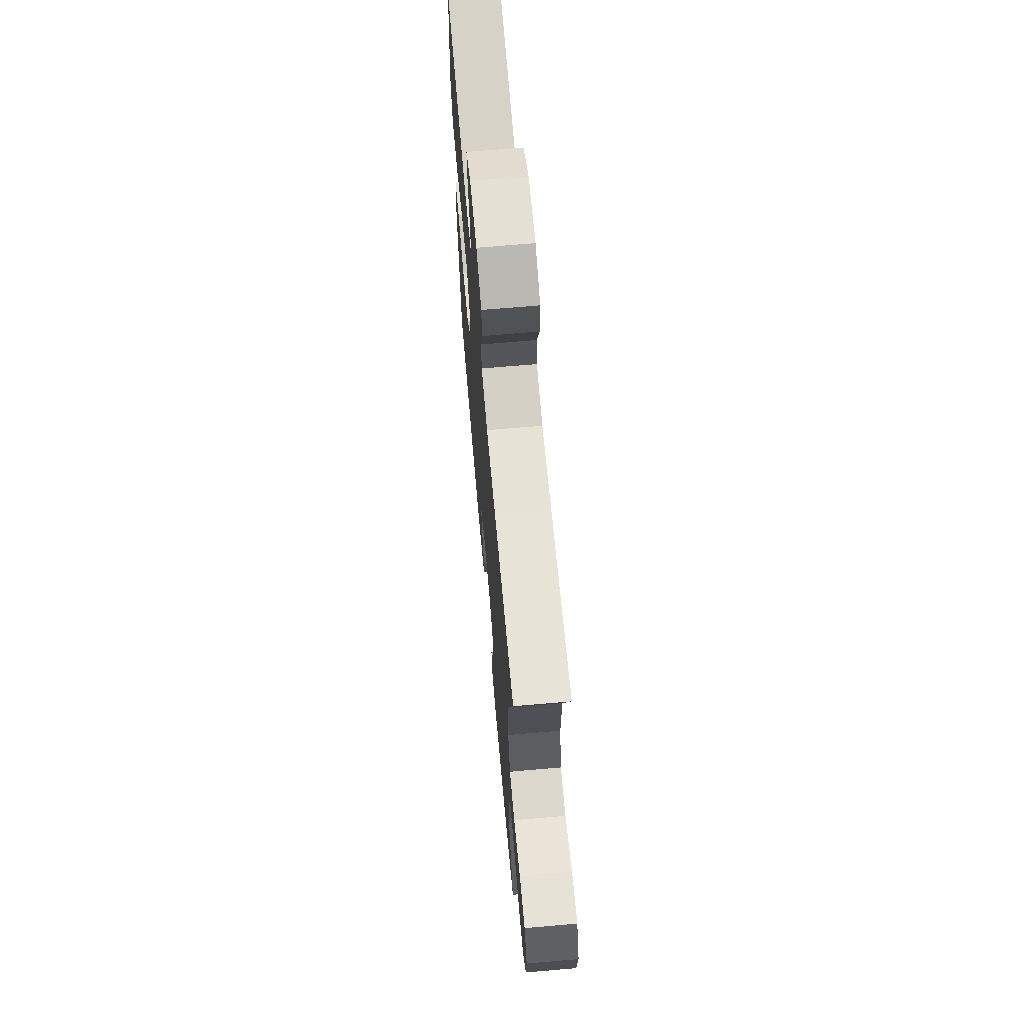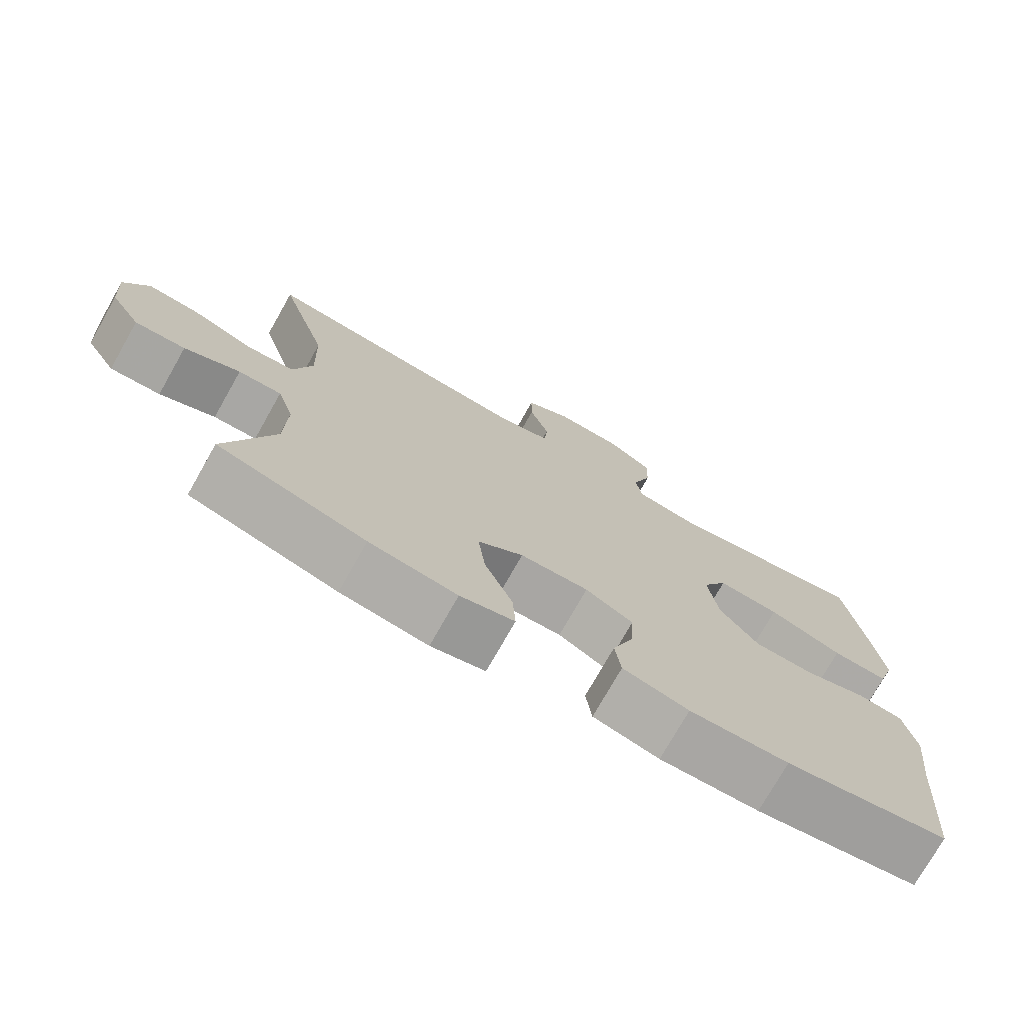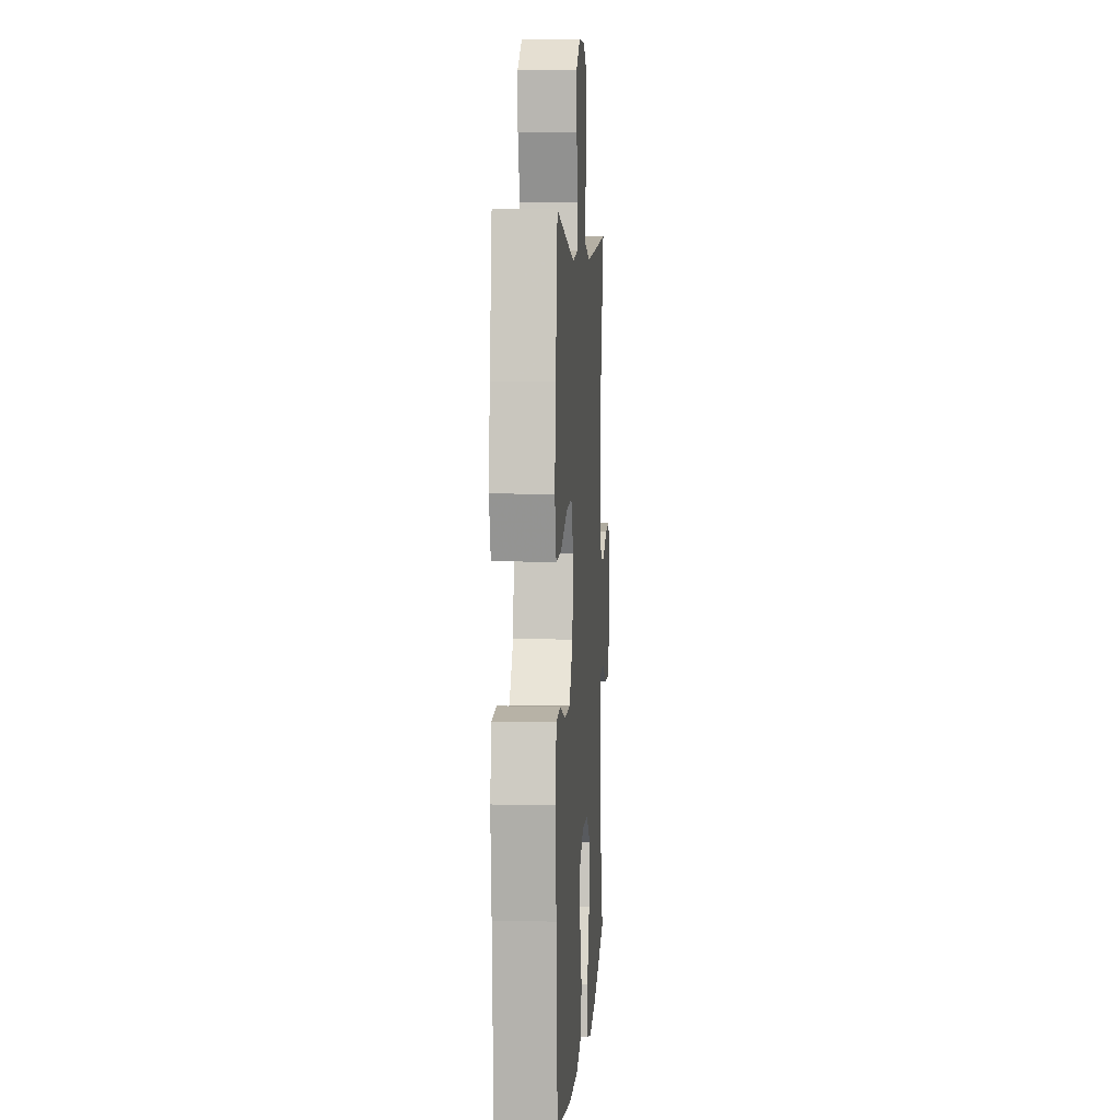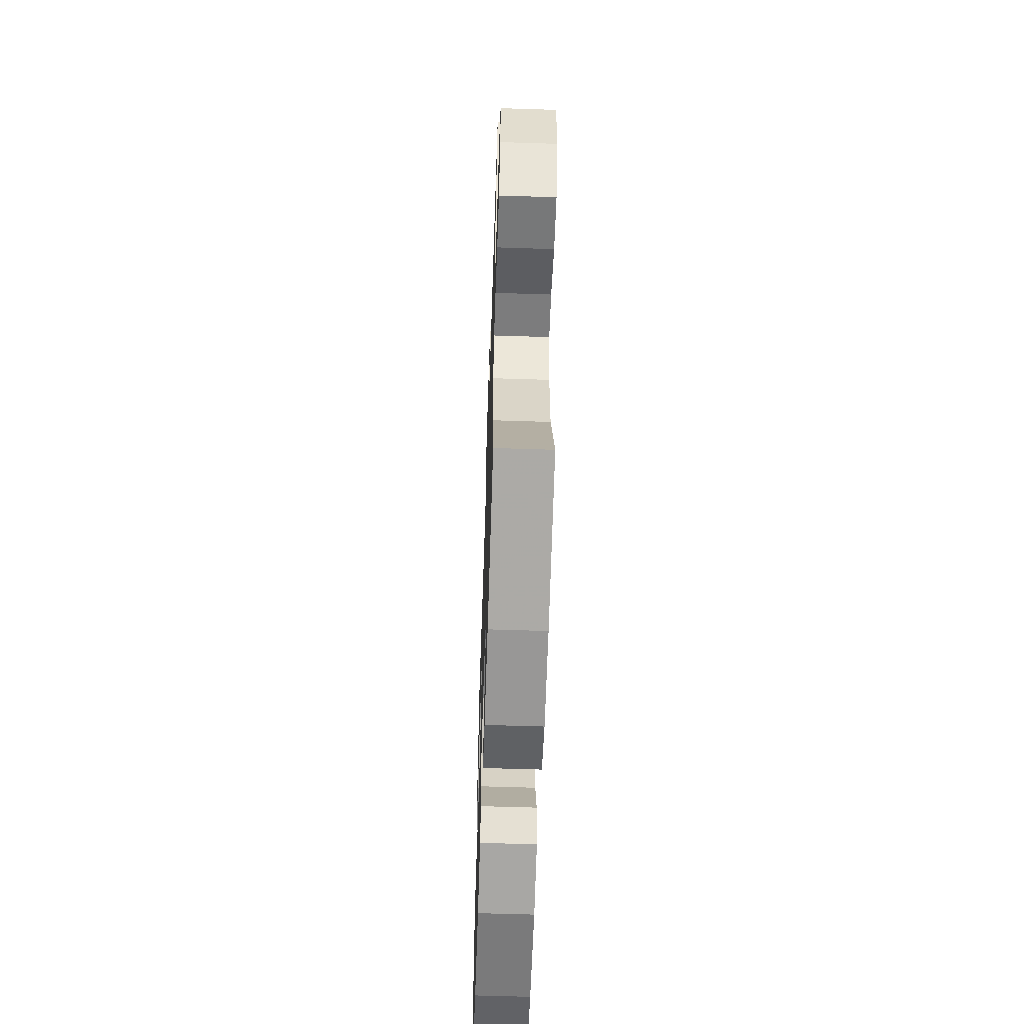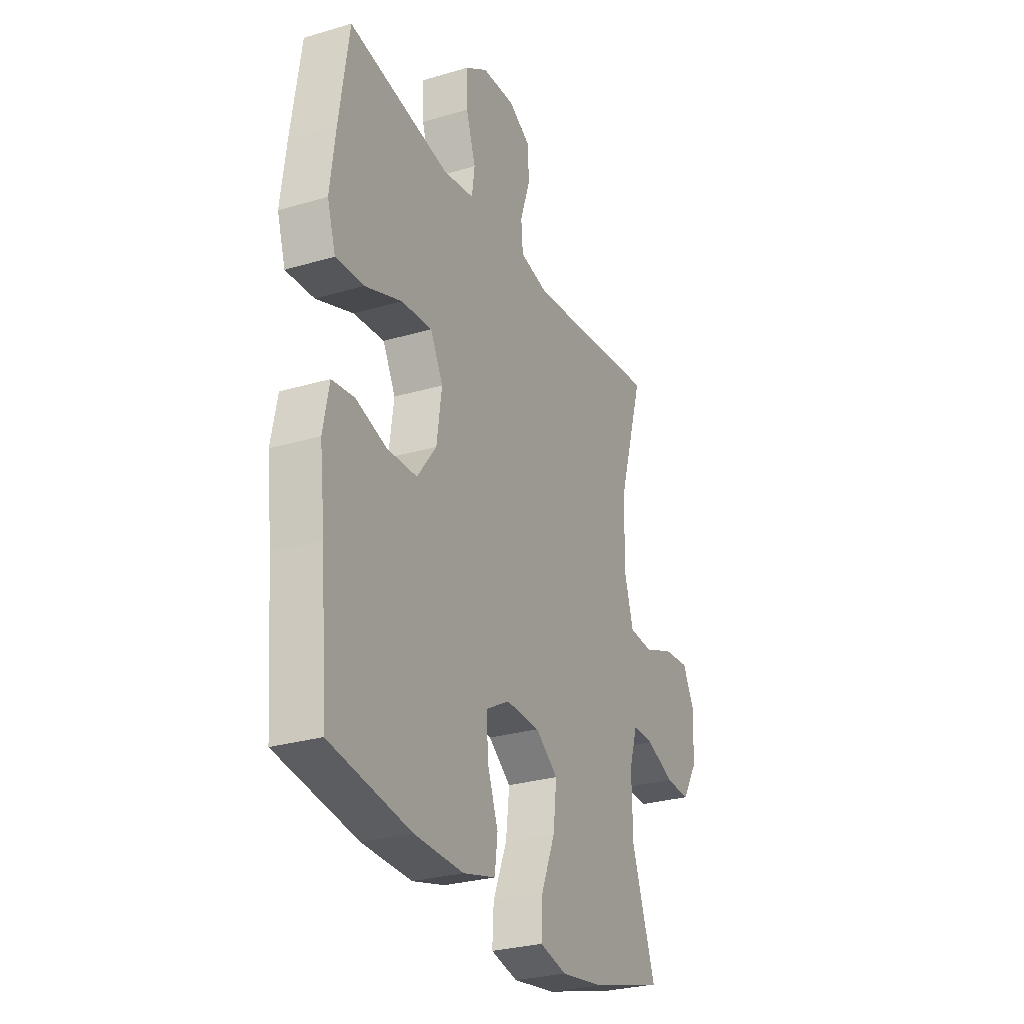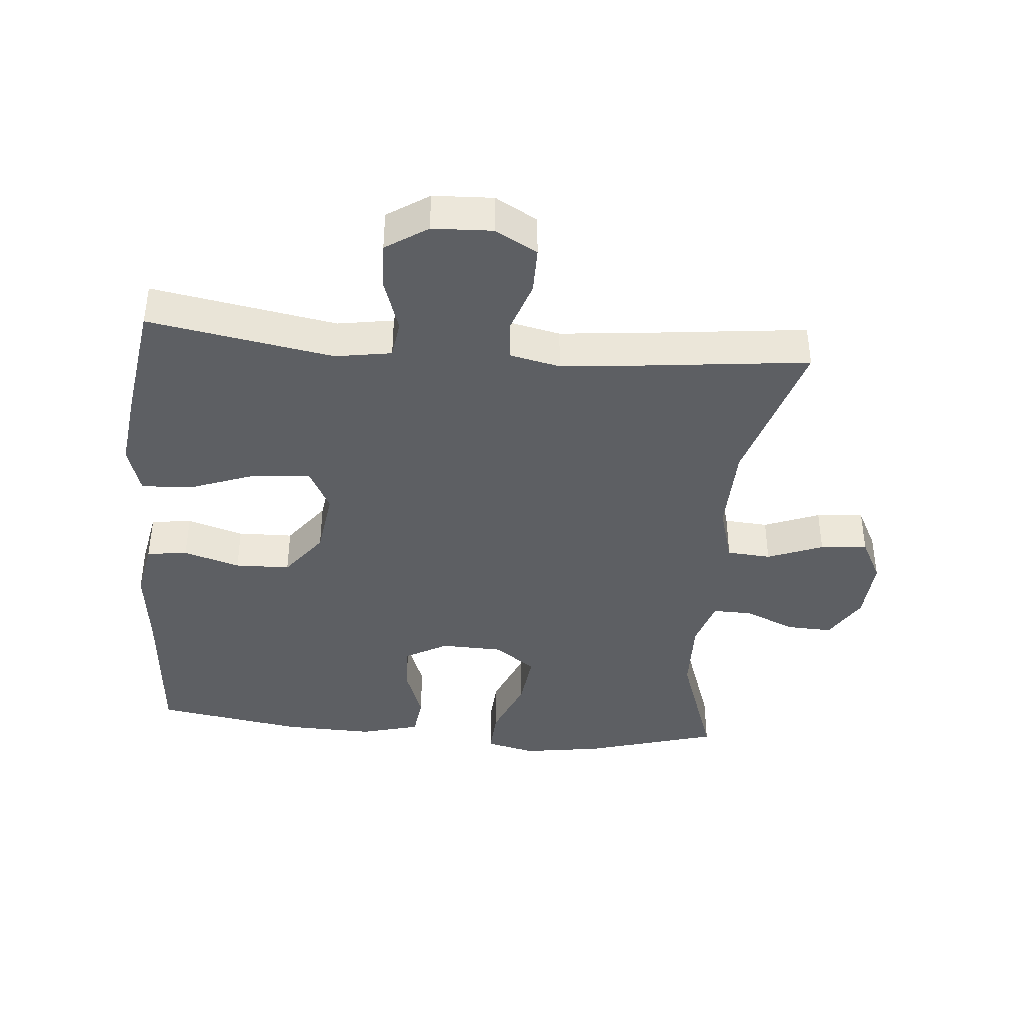
<metadata>
{"format":"obj","ext":"obj","renderer":"f3d","projection":"perspective","resolution":1024,"background":"white","views":[{"elev":68.4,"azim":85.0,"up":"+Z"},{"elev":-75.0,"azim":150.5,"up":"+Z"},{"elev":5.2,"azim":-86.3,"up":"+Z"},{"elev":-59.8,"azim":88.1,"up":"+Z"},{"elev":-28.0,"azim":-65.7,"up":"+Z"},{"elev":-40.4,"azim":-5.0,"up":"+Y"}]}
</metadata>
<code>
v -0.5 0.07 -0.5
v -0.519 0.07 -0.264
v -0.534 0.07 -0.134
v -0.517 0.07 -0.047
v -0.455 0.07 -0.039
v -0.369 0.07 -0.065
v -0.285 0.07 -0.063
v -0.231 0.07 0.008
v -0.217 0.07 0.108
v -0.252 0.07 0.175
v -0.338 0.07 0.168
v -0.441 0.07 0.13
v -0.519 0.07 0.126
v -0.542 0.07 0.2
v -0.527 0.07 0.318
v -0.5 0.07 0.5
v -0.217 0.07 0.451
v -0.131 0.07 0.465
v -0.123 0.07 0.523
v -0.15 0.07 0.604
v -0.153 0.07 0.677
v -0.089 0.07 0.719
v 0.003 0.07 0.723
v 0.067 0.07 0.687
v 0.067 0.07 0.616
v 0.04 0.07 0.536
v 0.045 0.07 0.476
v 0.123 0.07 0.459
v 0.242 0.07 0.471
v 0.5 0.07 0.5
v 0.43 0.07 0.267
v 0.426 0.07 0.13
v 0.452 0.07 0.041
v 0.519 0.07 0.036
v 0.604 0.07 0.069
v 0.676 0.07 0.075
v 0.71 0.07 0.009
v 0.703 0.07 -0.088
v 0.661 0.07 -0.156
v 0.591 0.07 -0.153
v 0.514 0.07 -0.12
v 0.454 0.07 -0.119
v 0.431 0.07 -0.193
v 0.434 0.07 -0.31
v 0.5 0.07 -0.5
v 0.295 0.07 -0.559
v 0.174 0.07 -0.577
v 0.099 0.07 -0.559
v 0.103 0.07 -0.489
v 0.142 0.07 -0.394
v 0.152 0.07 -0.309
v 0.089 0.07 -0.263
v -0.006 0.07 -0.26
v -0.072 0.07 -0.297
v -0.068 0.07 -0.37
v -0.038 0.07 -0.452
v -0.046 0.07 -0.516
v -0.137 0.07 -0.54
v -0.274 0.07 -0.536
v -0.5 0 -0.5
v -0.519 0 -0.264
v -0.534 0 -0.134
v -0.517 0 -0.047
v -0.455 0 -0.039
v -0.369 0 -0.065
v -0.285 0 -0.063
v -0.231 0 0.008
v -0.217 0 0.108
v -0.252 0 0.175
v -0.338 0 0.168
v -0.441 0 0.13
v -0.519 0 0.126
v -0.542 0 0.2
v -0.527 0 0.318
v -0.5 0 0.5
v -0.217 0 0.451
v -0.131 0 0.465
v -0.123 0 0.523
v -0.15 0 0.604
v -0.153 0 0.677
v -0.089 0 0.719
v 0.003 0 0.723
v 0.067 0 0.687
v 0.067 0 0.616
v 0.04 0 0.536
v 0.045 0 0.476
v 0.123 0 0.459
v 0.242 0 0.471
v 0.5 0 0.5
v 0.43 0 0.267
v 0.426 0 0.13
v 0.452 0 0.041
v 0.519 0 0.036
v 0.604 0 0.069
v 0.676 0 0.075
v 0.71 0 0.009
v 0.703 0 -0.088
v 0.661 0 -0.156
v 0.591 0 -0.153
v 0.514 0 -0.12
v 0.454 0 -0.119
v 0.431 0 -0.193
v 0.434 0 -0.31
v 0.5 0 -0.5
v 0.295 0 -0.559
v 0.174 0 -0.577
v 0.099 0 -0.559
v 0.103 0 -0.489
v 0.142 0 -0.394
v 0.152 0 -0.309
v 0.089 0 -0.263
v -0.006 0 -0.26
v -0.072 0 -0.297
v -0.068 0 -0.37
v -0.038 0 -0.452
v -0.046 0 -0.516
v -0.137 0 -0.54
v -0.274 0 -0.536
f 58 59 1 2
f 55 56 57 58
f 54 55 58 2
f 53 54 2 3
f 52 53 3 4
f 47 48 49 50
f 47 50 51
f 44 45 46 47
f 43 44 47 51
f 42 43 51 52
f 38 39 40 41
f 38 41 42
f 37 38 42
f 34 35 36 37
f 33 34 37 42
f 32 33 42 52
f 29 30 31
f 28 29 31 32
f 27 28 32 52
f 23 24 25 26
f 19 20 21 22
f 18 19 22 23
f 14 15 16 17
f 14 17 18
f 11 12 13 14
f 10 11 14 18
f 9 10 18 23
f 52 4 5 6
f 52 6 7
f 8 9 23 26
f 8 26 27 52
f 7 8 52
f 61 60 118 117
f 117 116 115 114
f 61 117 114 113
f 62 61 113 112
f 63 62 112 111
f 109 108 107 106
f 110 109 106
f 106 105 104 103
f 110 106 103 102
f 111 110 102 101
f 100 99 98 97
f 101 100 97
f 101 97 96
f 96 95 94 93
f 101 96 93 92
f 111 101 92 91
f 90 89 88
f 91 90 88 87
f 111 91 87 86
f 85 84 83 82
f 81 80 79 78
f 82 81 78 77
f 76 75 74 73
f 77 76 73
f 73 72 71 70
f 77 73 70 69
f 82 77 69 68
f 65 64 63 111
f 66 65 111
f 85 82 68 67
f 111 86 85 67
f 111 67 66
f 1 60 61 2
f 2 61 62 3
f 3 62 63 4
f 4 63 64 5
f 5 64 65 6
f 6 65 66 7
f 7 66 67 8
f 8 67 68 9
f 9 68 69 10
f 10 69 70 11
f 11 70 71 12
f 12 71 72 13
f 13 72 73 14
f 14 73 74 15
f 15 74 75 16
f 16 75 76 17
f 17 76 77 18
f 18 77 78 19
f 19 78 79 20
f 20 79 80 21
f 21 80 81 22
f 22 81 82 23
f 23 82 83 24
f 24 83 84 25
f 25 84 85 26
f 26 85 86 27
f 27 86 87 28
f 28 87 88 29
f 29 88 89 30
f 30 89 90 31
f 31 90 91 32
f 32 91 92 33
f 33 92 93 34
f 34 93 94 35
f 35 94 95 36
f 36 95 96 37
f 37 96 97 38
f 38 97 98 39
f 39 98 99 40
f 40 99 100 41
f 41 100 101 42
f 42 101 102 43
f 43 102 103 44
f 44 103 104 45
f 45 104 105 46
f 46 105 106 47
f 47 106 107 48
f 48 107 108 49
f 49 108 109 50
f 50 109 110 51
f 51 110 111 52
f 52 111 112 53
f 53 112 113 54
f 54 113 114 55
f 55 114 115 56
f 56 115 116 57
f 57 116 117 58
f 58 117 118 59
f 59 118 60 1

</code>
